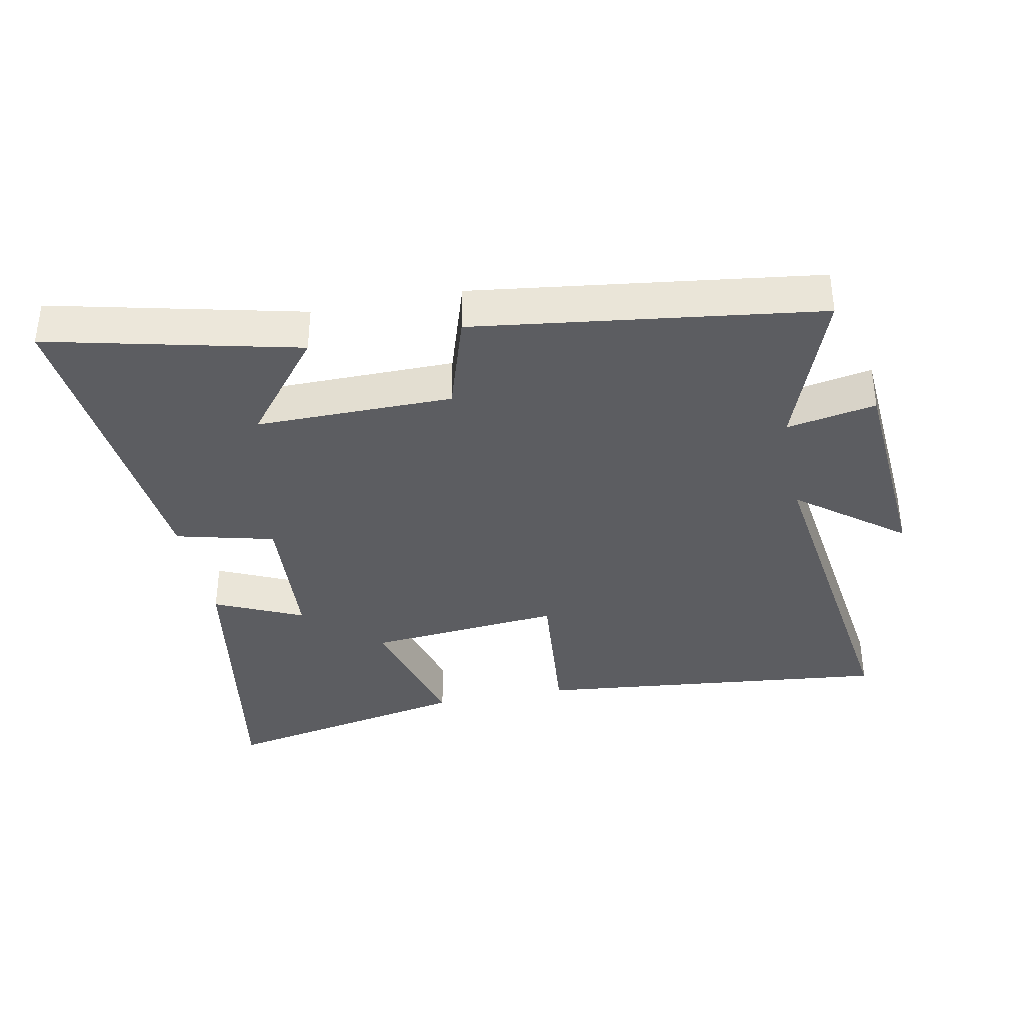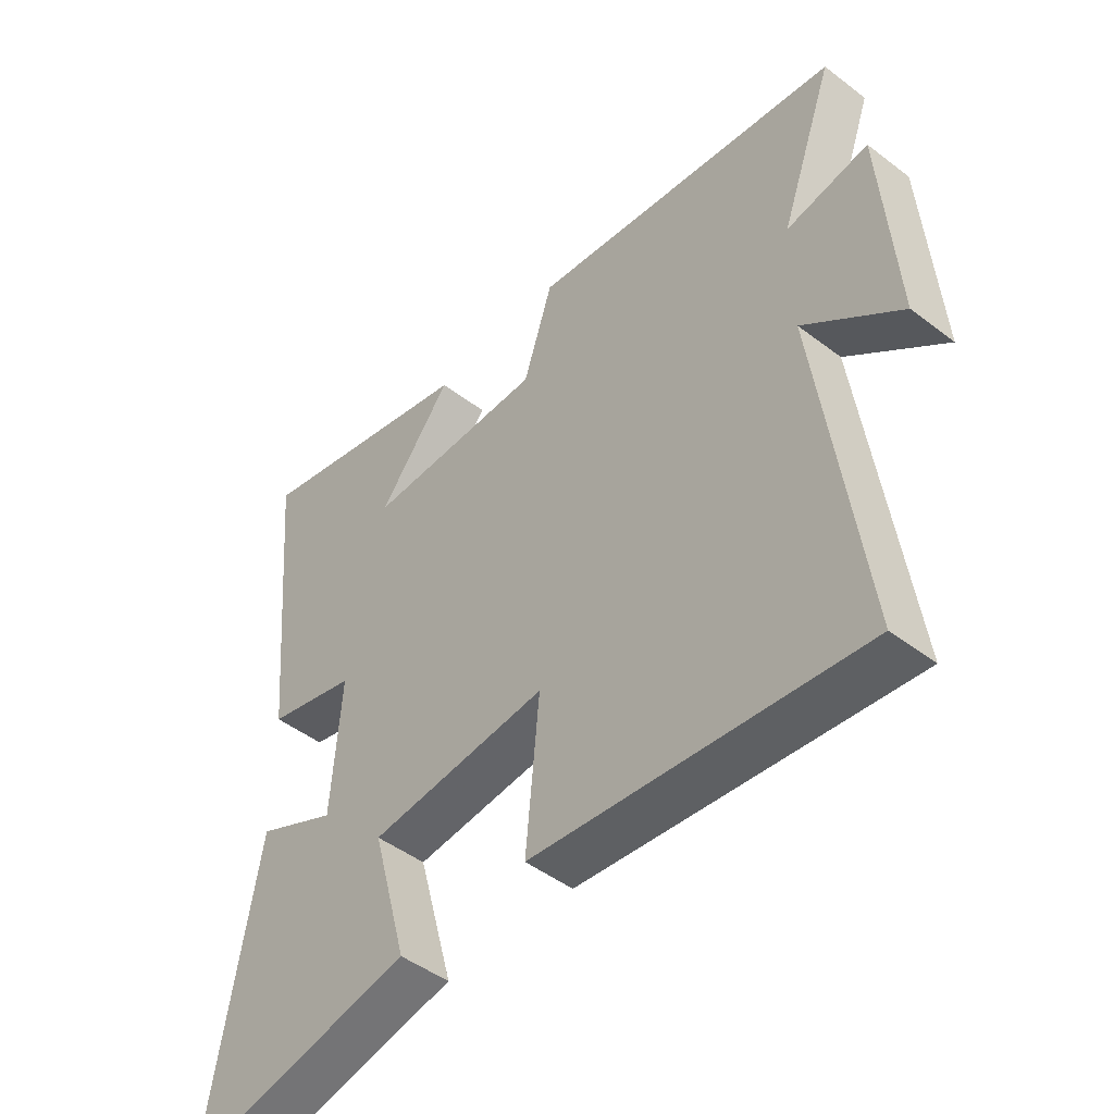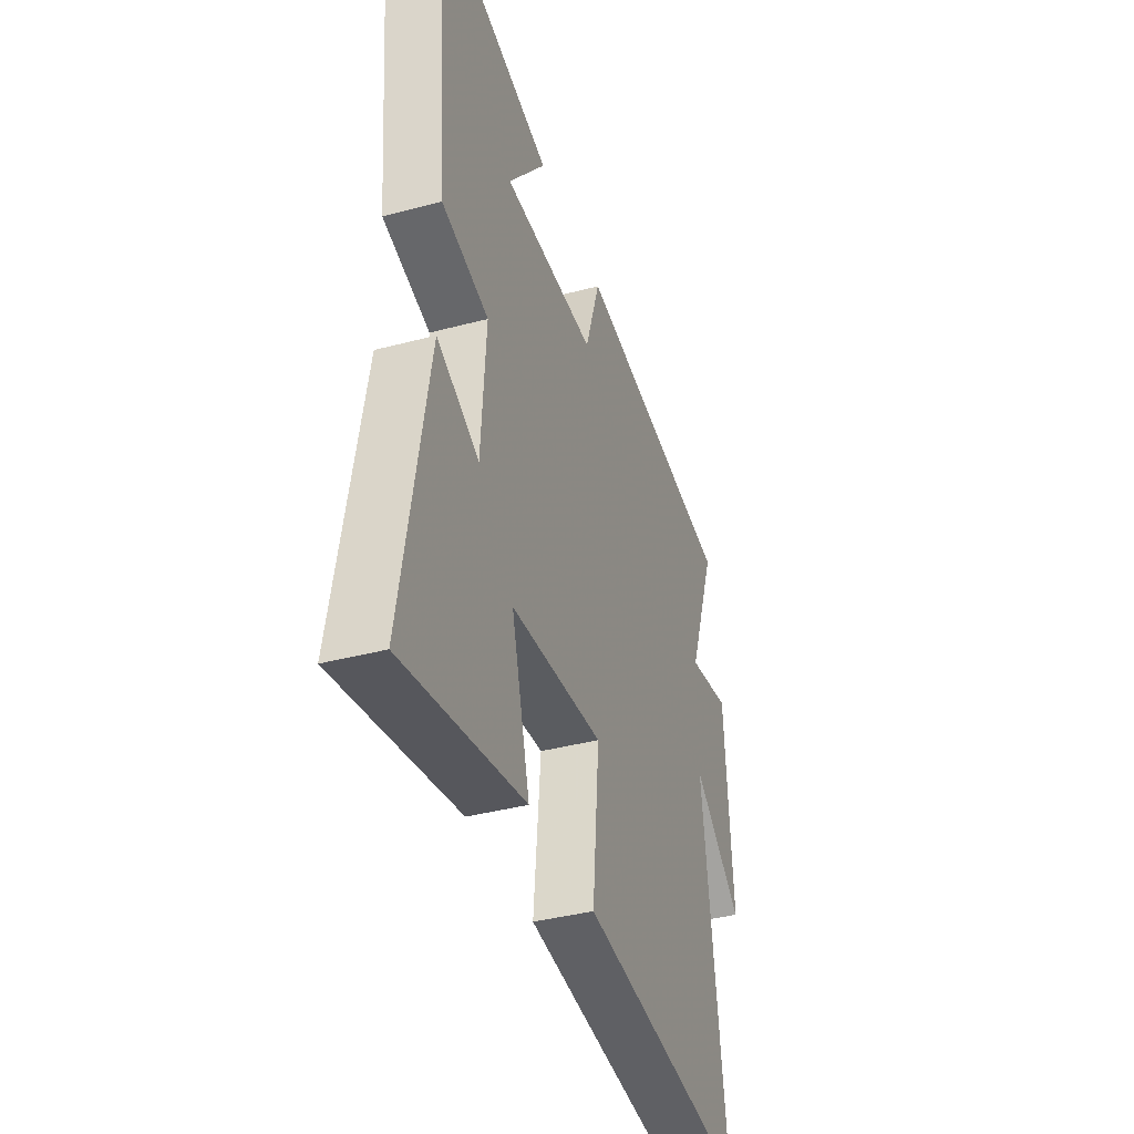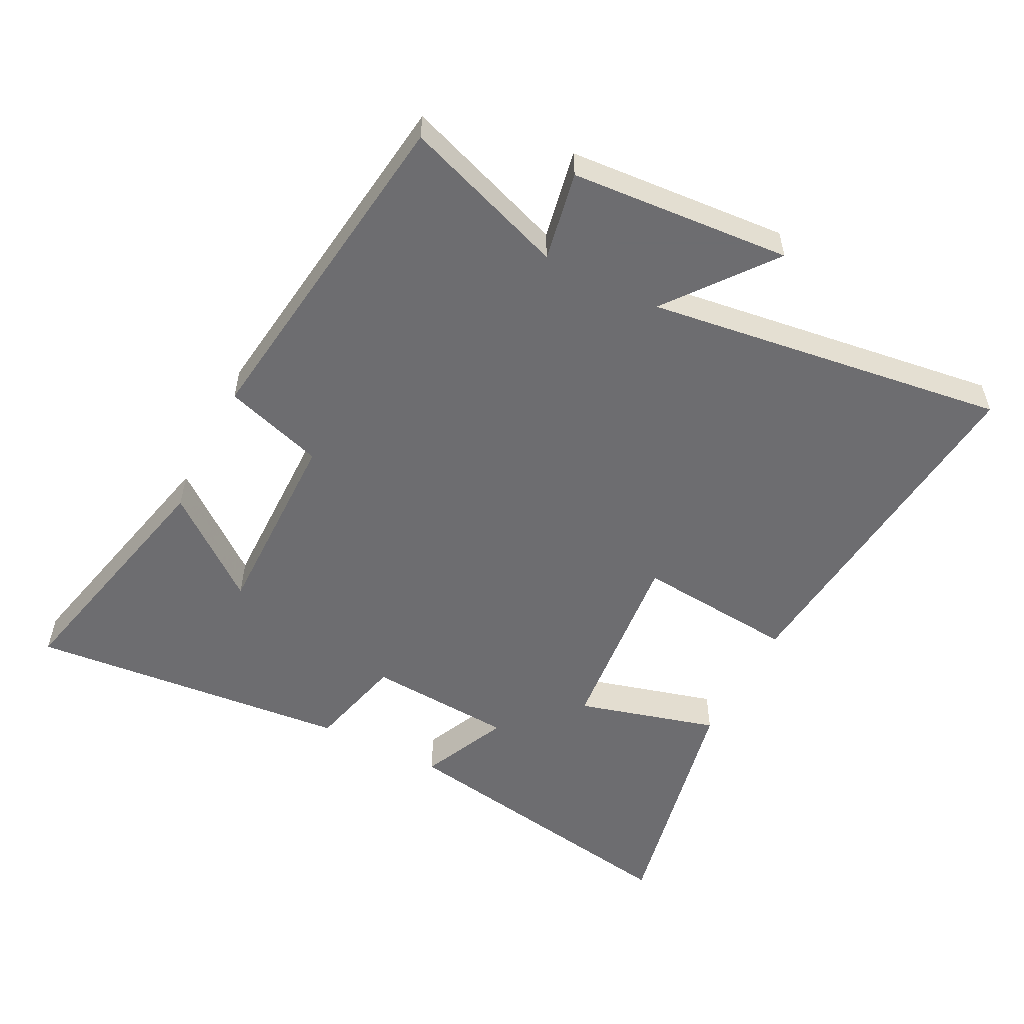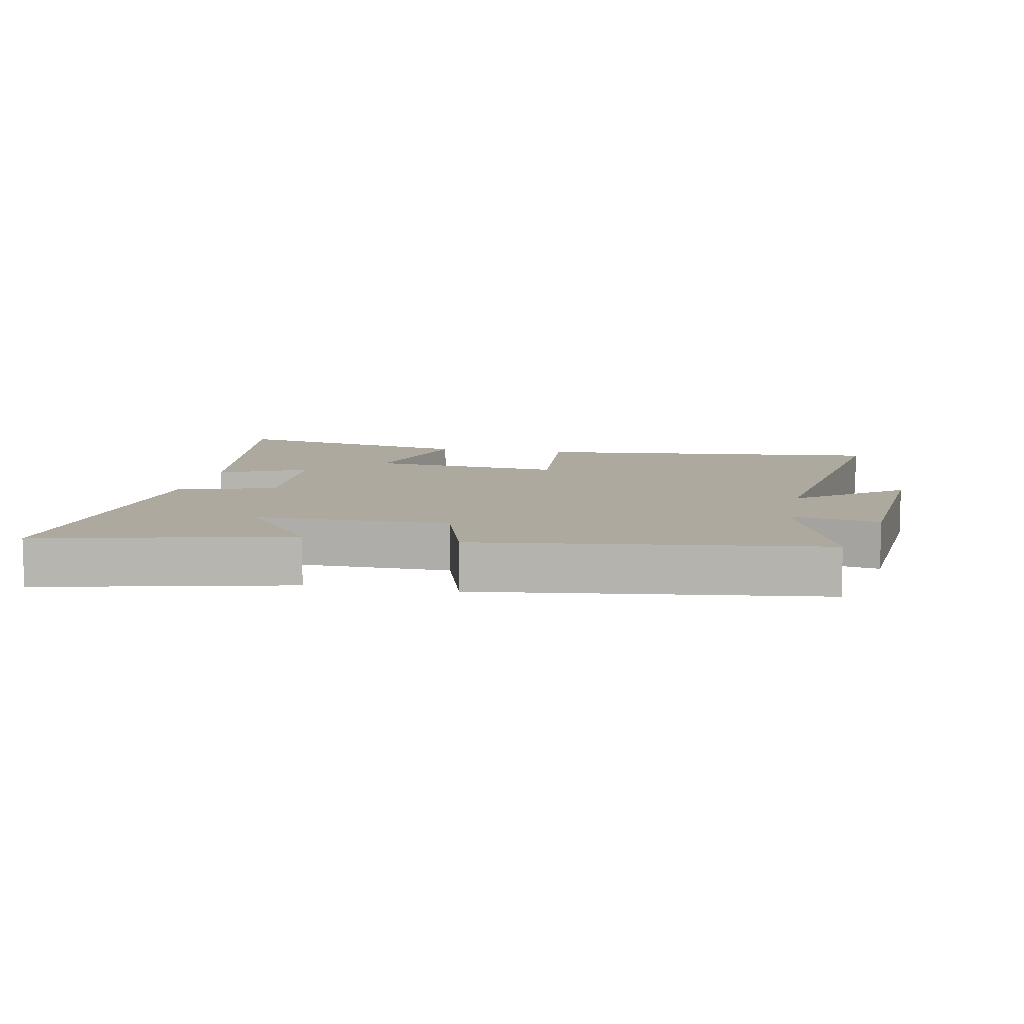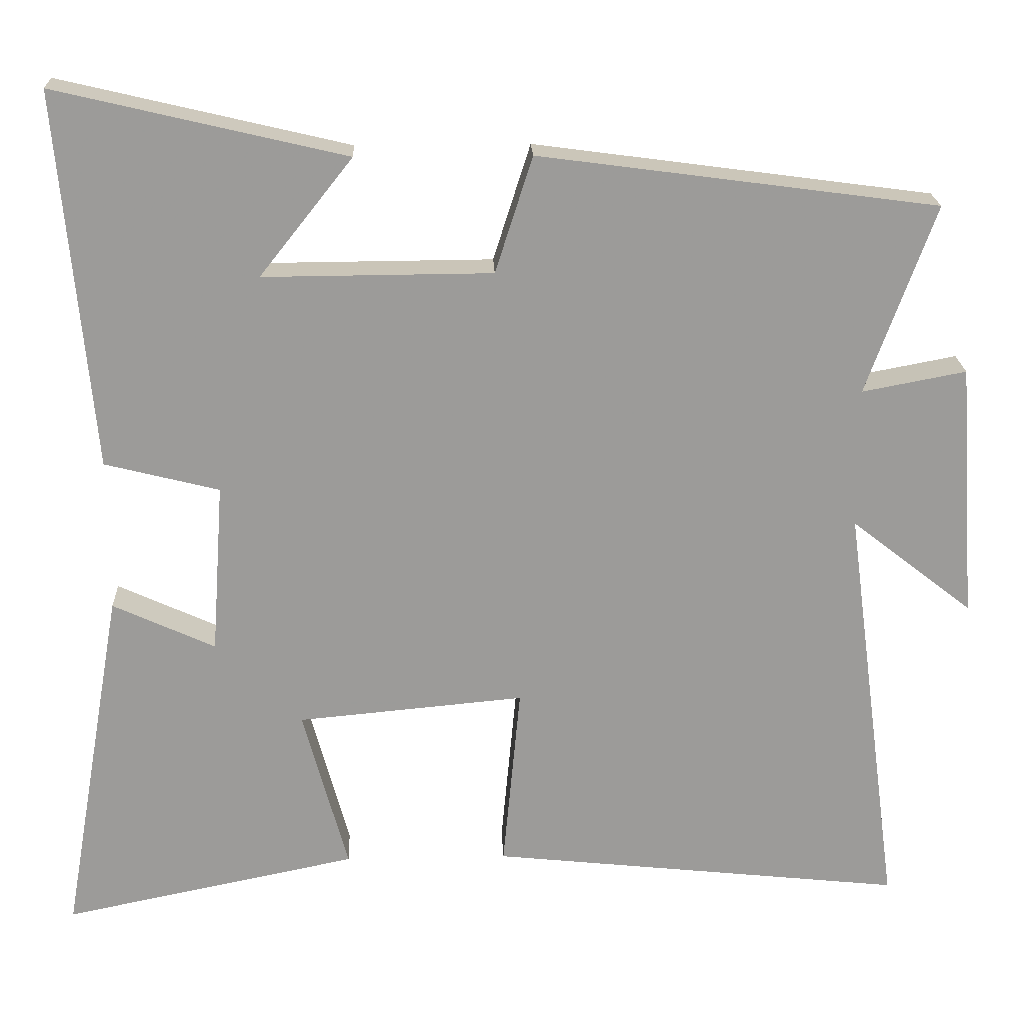
<metadata>
{"format":"obj","ext":"obj","renderer":"f3d","projection":"perspective","resolution":1024,"background":"white","views":[{"elev":-36.6,"azim":11.3,"up":"+Y"},{"elev":-47.0,"azim":49.1,"up":"+Z"},{"elev":-39.1,"azim":-71.7,"up":"+Z"},{"elev":-54.1,"azim":63.1,"up":"+Y"},{"elev":9.0,"azim":11.5,"up":"+Y"},{"elev":20.6,"azim":-2.2,"up":"+Z"}]}
</metadata>
<code>
v 0.574 0.07 -0.558
v 0.026 0.07 -0.5
v 0.049 0.07 -0.255
v -0.251 0.07 -0.283
v -0.192 0.07 -0.5
v -0.582 0.07 -0.58
v -0.5 0.07 -0.109
v -0.365 0.07 -0.171
v -0.349 0.07 0.055
v -0.5 0.07 0.093
v -0.545 0.07 0.59
v -0.163 0.07 0.5
v -0.286 0.07 0.345
v 0.016 0.07 0.347
v 0.065 0.07 0.5
v 0.59 0.07 0.43
v 0.5 0.07 0.181
v 0.637 0.07 0.207
v 0.661 0.07 -0.131
v 0.5 0.07 -0.005
v 0.574 0 -0.558
v 0.026 0 -0.5
v 0.049 0 -0.255
v -0.251 0 -0.283
v -0.192 0 -0.5
v -0.582 0 -0.58
v -0.5 0 -0.109
v -0.365 0 -0.171
v -0.349 0 0.055
v -0.5 0 0.093
v -0.545 0 0.59
v -0.163 0 0.5
v -0.286 0 0.345
v 0.016 0 0.347
v 0.065 0 0.5
v 0.59 0 0.43
v 0.5 0 0.181
v 0.637 0 0.207
v 0.661 0 -0.131
v 0.5 0 -0.005
f 17 18 19 20
f 14 15 16 17
f 13 14 17 20
f 10 11 12 13
f 9 10 13 20
f 8 9 20
f 5 6 7 8
f 4 5 8
f 3 4 8 20
f 1 2 3 20
f 40 39 38 37
f 37 36 35 34
f 40 37 34 33
f 33 32 31 30
f 40 33 30 29
f 40 29 28
f 28 27 26 25
f 28 25 24
f 40 28 24 23
f 40 23 22 21
f 1 21 22 2
f 2 22 23 3
f 3 23 24 4
f 4 24 25 5
f 5 25 26 6
f 6 26 27 7
f 7 27 28 8
f 8 28 29 9
f 9 29 30 10
f 10 30 31 11
f 11 31 32 12
f 12 32 33 13
f 13 33 34 14
f 14 34 35 15
f 15 35 36 16
f 16 36 37 17
f 17 37 38 18
f 18 38 39 19
f 19 39 40 20
f 20 40 21 1

</code>
